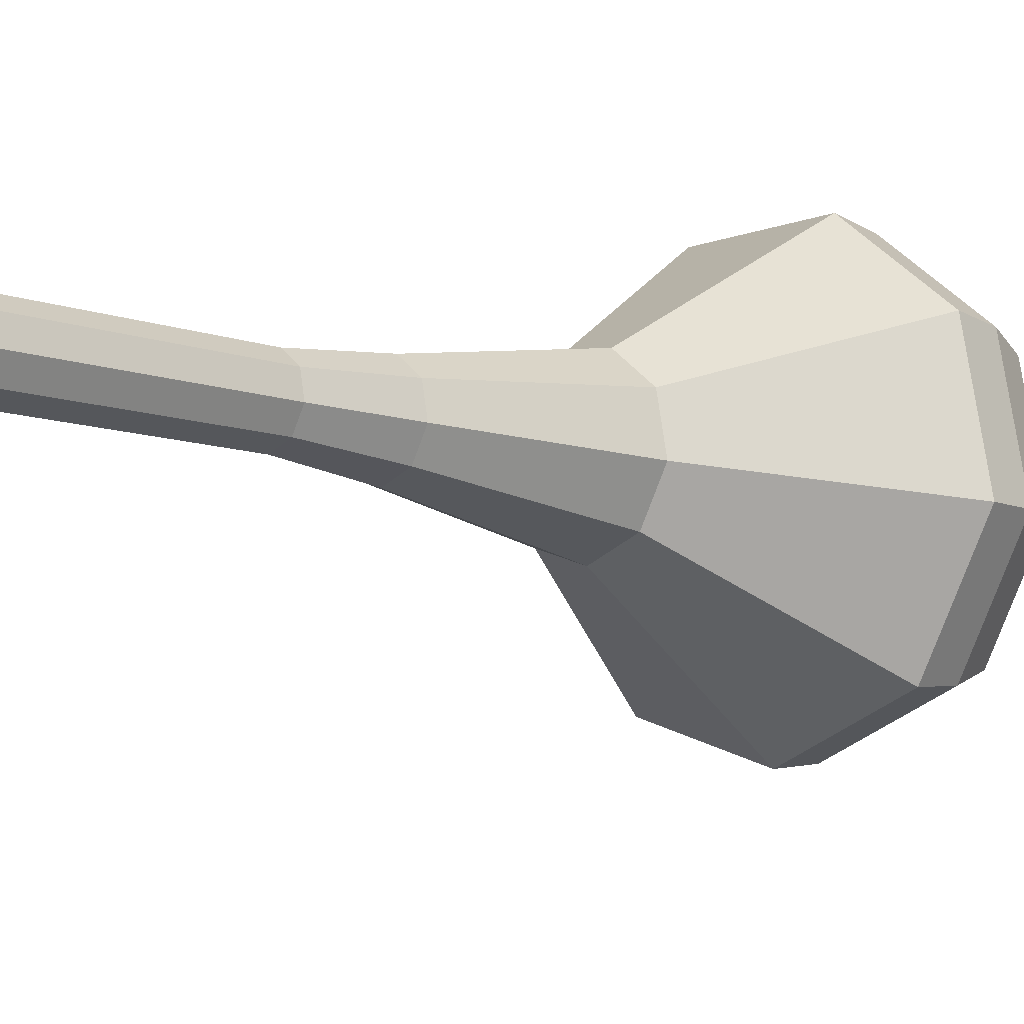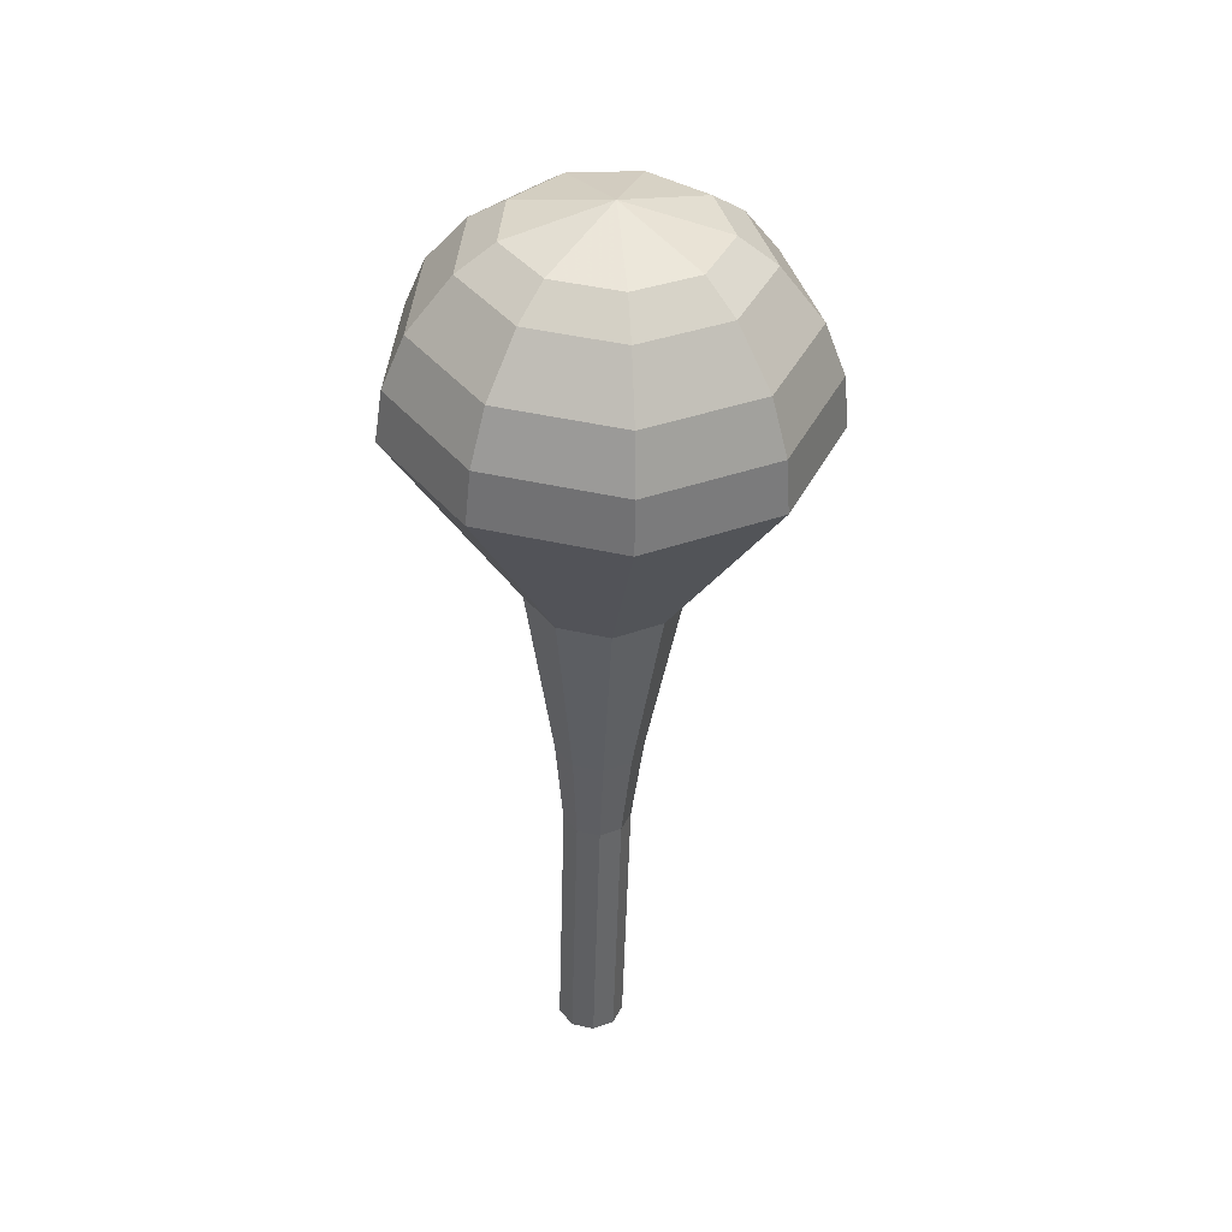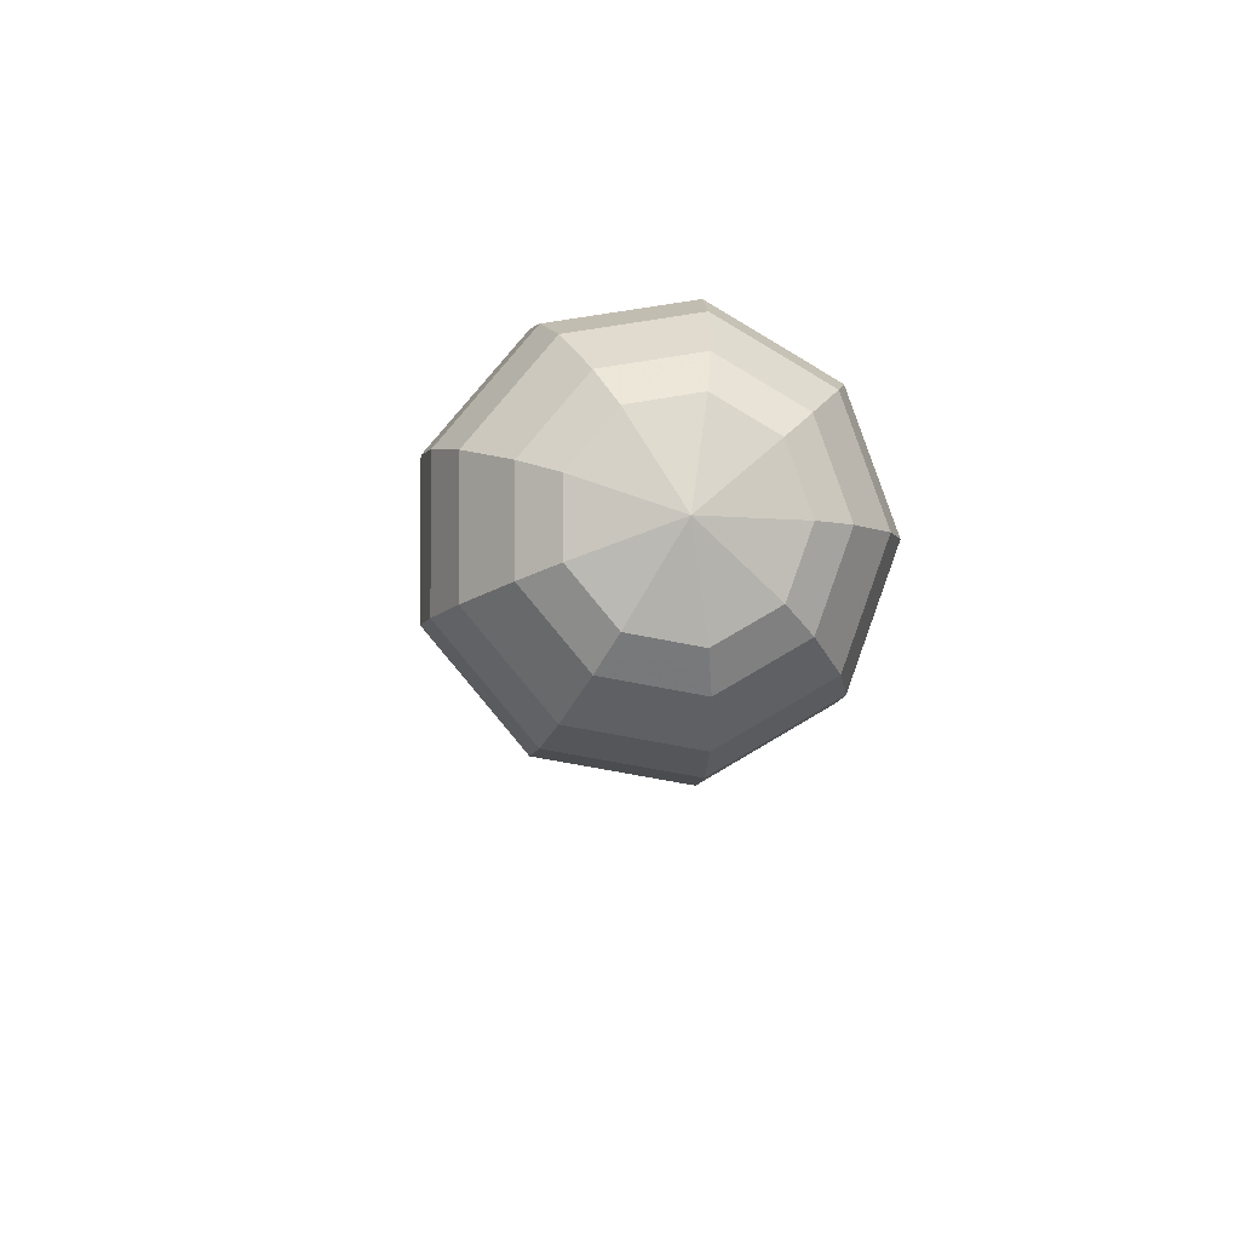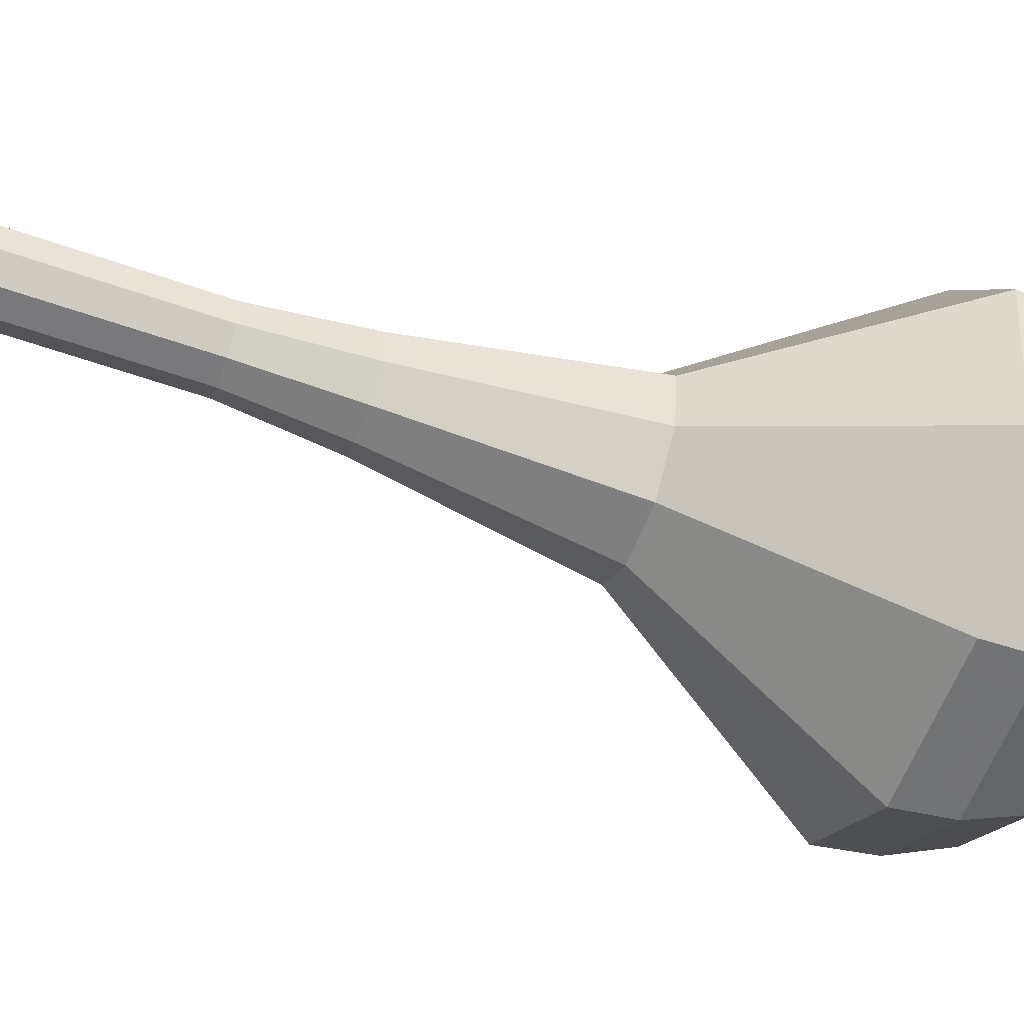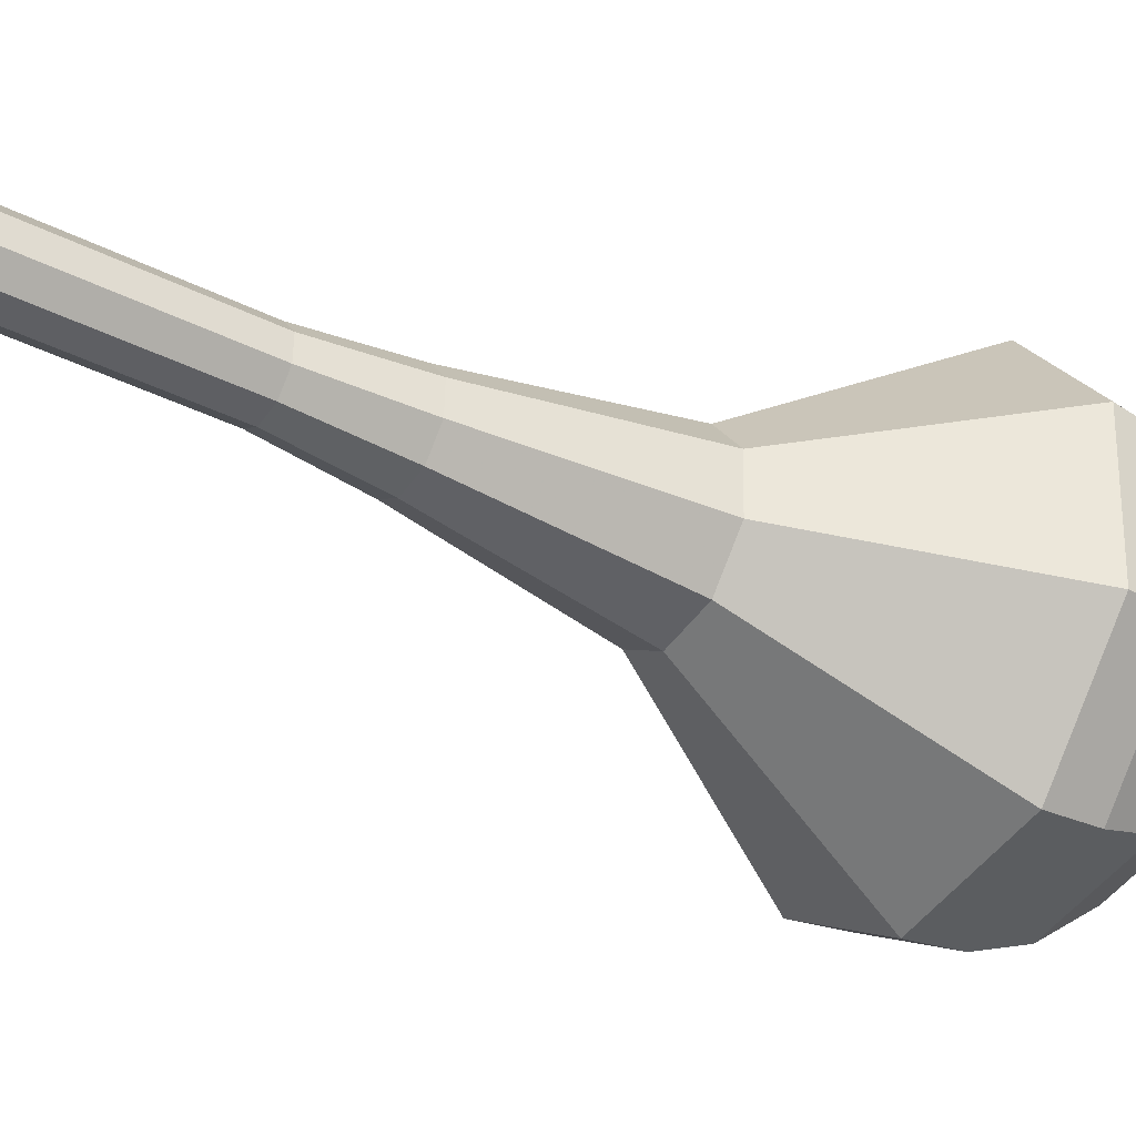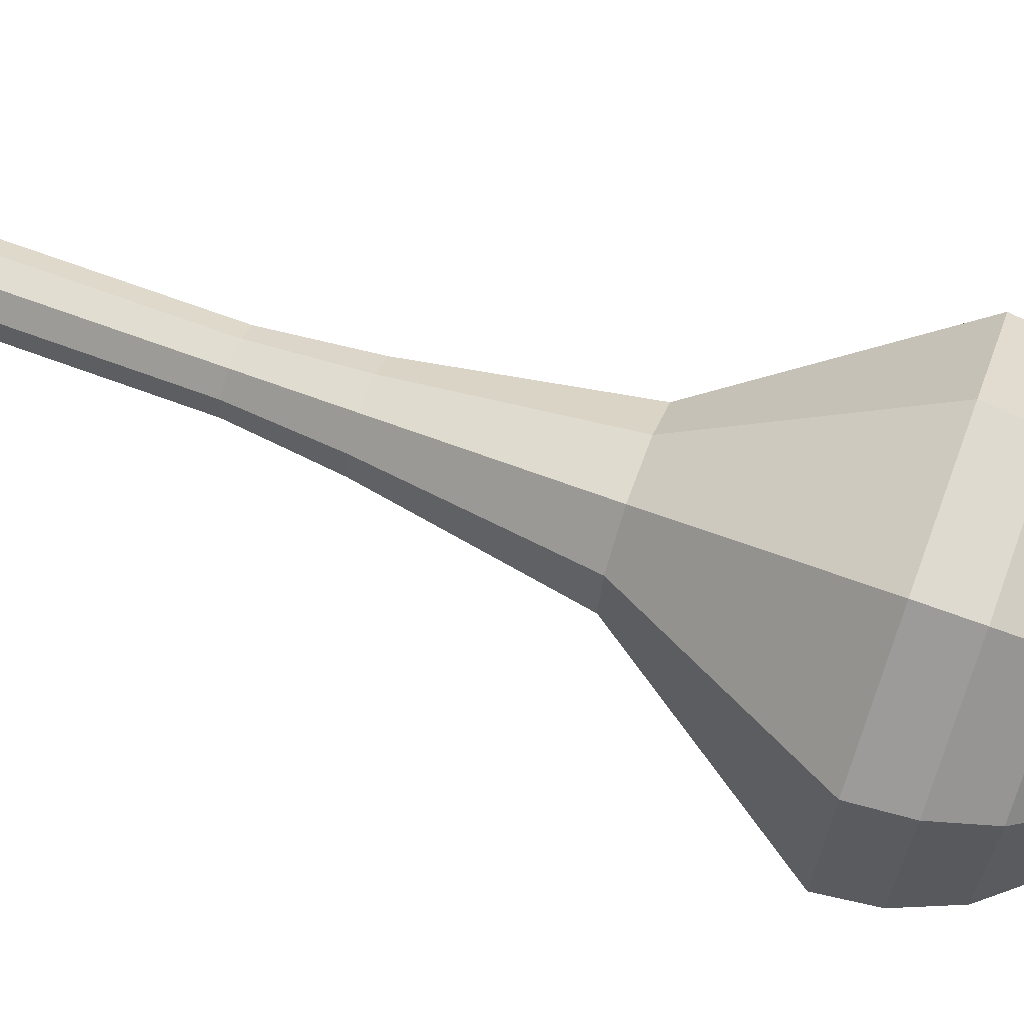
<metadata>
{"format":"obj","ext":"obj","renderer":"f3d","projection":"perspective","resolution":1024,"background":"white","views":[{"elev":20.0,"azim":-136.0,"up":"+Y"},{"elev":59.9,"azim":173.6,"up":"+Z"},{"elev":67.0,"azim":-32.4,"up":"+Z"},{"elev":24.5,"azim":-97.5,"up":"+Y"},{"elev":2.1,"azim":-121.0,"up":"+Y"},{"elev":-28.7,"azim":-97.1,"up":"+Y"}]}
</metadata>
<code>
g tube1
v 159.7 163.9 117.5
v 159.8 163.1 117.3
v 160.5 162.6 117.1
v 161.3 162.6 117.2
v 162 163.1 117.4
v 162.1 163.8 117.7
v 161.7 164.5 117.9
v 160.9 164.8 118
v 160.1 164.6 117.8
v 159.7 163.9 117.5
v 159.4 162.7 120.8
v 159.6 161.9 120.6
v 160.2 161.4 120.4
v 161.1 161.3 120.5
v 161.7 161.8 120.7
v 161.9 162.6 121
v 161.5 163.3 121.2
v 160.7 163.6 121.3
v 159.9 163.4 121.1
v 159.4 162.7 120.8
v 159.2 161.5 124.2
v 159.3 160.7 123.9
v 160 160.2 123.7
v 160.8 160.1 123.8
v 161.5 160.6 124
v 161.7 161.4 124.3
v 161.2 162.1 124.5
v 160.4 162.4 124.6
v 159.6 162.2 124.4
v 159.2 161.5 124.2
v 159 160.3 127.5
v 159.1 159.5 127.2
v 159.8 159 127
v 160.6 158.9 127.1
v 161.3 159.4 127.3
v 161.4 160.2 127.6
v 161 160.9 127.8
v 160.2 161.2 127.9
v 159.4 161 127.7
v 159 160.3 127.5
v 158.4 159.1 130.8
v 158.5 158.1 130.4
v 159.4 157.4 130.2
v 160.5 157.4 130.3
v 161.3 158 130.6
v 161.5 159.1 131
v 161 160 131.3
v 160 160.4 131.3
v 158.9 160 131.1
v 158.4 159.1 130.8
v 156.7 157 137.4
v 157.1 155.2 136.8
v 158.5 154 136.4
v 160.4 153.9 136.5
v 161.9 155 137.1
v 162.2 156.8 137.7
v 161.3 158.4 138.2
v 159.5 159 138.3
v 157.7 158.5 138
v 156.7 157 137.4
v 151.6 155.4 144
v 152.5 150.7 142.3
v 156.4 147.5 141.4
v 161.5 147.3 141.7
v 165.5 150.3 143.1
v 166.4 155 144.9
v 163.9 159.3 146.3
v 159.1 161 146.6
v 154.2 159.5 145.7
v 151.6 155.4 144
v 151.7 154.8 145.8
v 152.6 150.1 144.1
v 156.3 147 143.3
v 161.3 146.9 143.6
v 165.1 149.8 144.9
v 166 154.3 146.6
v 163.6 158.4 148
v 158.9 160.2 148.3
v 154.3 158.7 147.4
v 151.7 154.8 145.8
v 152.4 154 147.5
v 153.1 149.8 146.1
v 156.5 147.1 145.3
v 160.9 146.9 145.6
v 164.3 149.5 146.7
v 165.1 153.6 148.3
v 163 157.3 149.5
v 158.8 158.8 149.7
v 154.6 157.5 149
v 152.4 154 147.5
v 153.8 153 149.3
v 154.3 149.9 148.2
v 156.9 147.7 147.6
v 160.3 147.6 147.8
v 162.9 149.6 148.7
v 163.5 152.7 149.9
v 161.8 155.5 150.8
v 158.7 156.7 151
v 155.5 155.7 150.4
v 153.8 153 149.3
v 155 152.5 150.1
v 155.4 150.1 149.3
v 157.3 148.6 148.9
v 159.8 148.5 149.1
v 161.7 150 149.7
v 162.1 152.2 150.6
v 160.9 154.3 151.2
v 158.6 155.2 151.4
v 156.3 154.4 151
v 155 152.5 150.1
v 158.5 151.4 151
v 158.5 151.4 151
v 158.5 151.4 151
v 158.5 151.4 151
v 158.5 151.4 151
v 158.5 151.4 151
v 158.5 151.4 151
v 158.5 151.4 151
v 158.5 151.4 151
v 158.5 151.4 151
f 1 2 12
f 12 11 1
f 2 3 13
f 13 12 2
f 3 4 14
f 14 13 3
f 4 5 15
f 15 14 4
f 5 6 16
f 16 15 5
f 6 7 17
f 17 16 6
f 7 8 18
f 18 17 7
f 8 9 19
f 19 18 8
f 9 10 20
f 20 19 9
f 11 12 22
f 22 21 11
f 12 13 23
f 23 22 12
f 13 14 24
f 24 23 13
f 14 15 25
f 25 24 14
f 15 16 26
f 26 25 15
f 16 17 27
f 27 26 16
f 17 18 28
f 28 27 17
f 18 19 29
f 29 28 18
f 19 20 30
f 30 29 19
f 21 22 32
f 32 31 21
f 22 23 33
f 33 32 22
f 23 24 34
f 34 33 23
f 24 25 35
f 35 34 24
f 25 26 36
f 36 35 25
f 26 27 37
f 37 36 26
f 27 28 38
f 38 37 27
f 28 29 39
f 39 38 28
f 29 30 40
f 40 39 29
f 31 32 42
f 42 41 31
f 32 33 43
f 43 42 32
f 33 34 44
f 44 43 33
f 34 35 45
f 45 44 34
f 35 36 46
f 46 45 35
f 36 37 47
f 47 46 36
f 37 38 48
f 48 47 37
f 38 39 49
f 49 48 38
f 39 40 50
f 50 49 39
f 41 42 52
f 52 51 41
f 42 43 53
f 53 52 42
f 43 44 54
f 54 53 43
f 44 45 55
f 55 54 44
f 45 46 56
f 56 55 45
f 46 47 57
f 57 56 46
f 47 48 58
f 58 57 47
f 48 49 59
f 59 58 48
f 49 50 60
f 60 59 49
f 51 52 62
f 62 61 51
f 52 53 63
f 63 62 52
f 53 54 64
f 64 63 53
f 54 55 65
f 65 64 54
f 55 56 66
f 66 65 55
f 56 57 67
f 67 66 56
f 57 58 68
f 68 67 57
f 58 59 69
f 69 68 58
f 59 60 70
f 70 69 59
f 61 62 72
f 72 71 61
f 62 63 73
f 73 72 62
f 63 64 74
f 74 73 63
f 64 65 75
f 75 74 64
f 65 66 76
f 76 75 65
f 66 67 77
f 77 76 66
f 67 68 78
f 78 77 67
f 68 69 79
f 79 78 68
f 69 70 80
f 80 79 69
f 71 72 82
f 82 81 71
f 72 73 83
f 83 82 72
f 73 74 84
f 84 83 73
f 74 75 85
f 85 84 74
f 75 76 86
f 86 85 75
f 76 77 87
f 87 86 76
f 77 78 88
f 88 87 77
f 78 79 89
f 89 88 78
f 79 80 90
f 90 89 79
f 81 82 92
f 92 91 81
f 82 83 93
f 93 92 82
f 83 84 94
f 94 93 83
f 84 85 95
f 95 94 84
f 85 86 96
f 96 95 85
f 86 87 97
f 97 96 86
f 87 88 98
f 98 97 87
f 88 89 99
f 99 98 88
f 89 90 100
f 100 99 89
f 91 92 102
f 102 101 91
f 92 93 103
f 103 102 92
f 93 94 104
f 104 103 93
f 94 95 105
f 105 104 94
f 95 96 106
f 106 105 95
f 96 97 107
f 107 106 96
f 97 98 108
f 108 107 97
f 98 99 109
f 109 108 98
f 99 100 110
f 110 109 99
f 101 102 112
f 112 111 101
f 102 103 113
f 113 112 102
f 103 104 114
f 114 113 103
f 104 105 115
f 115 114 104
f 105 106 116
f 116 115 105
f 106 107 117
f 117 116 106
f 107 108 118
f 118 117 107
f 108 109 119
f 119 118 108
f 109 110 120
f 120 119 109
g

</code>
